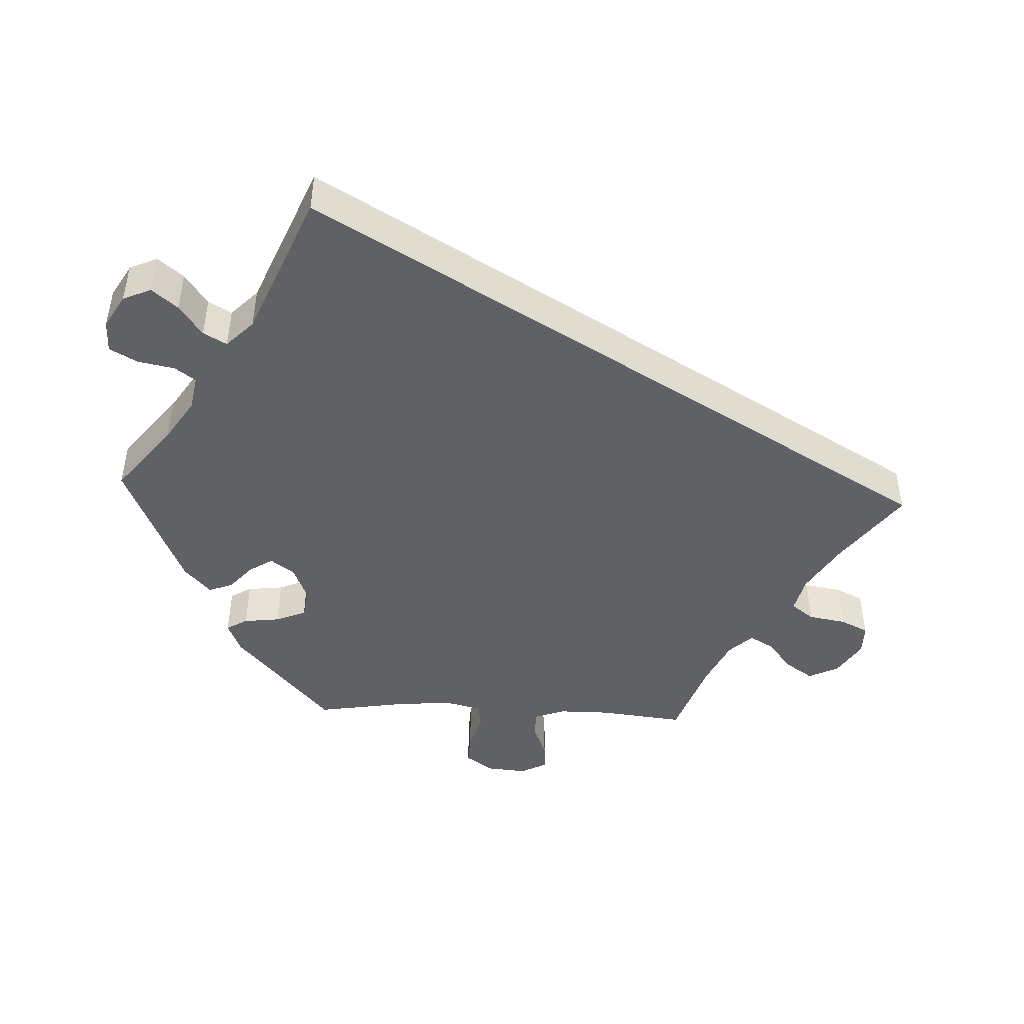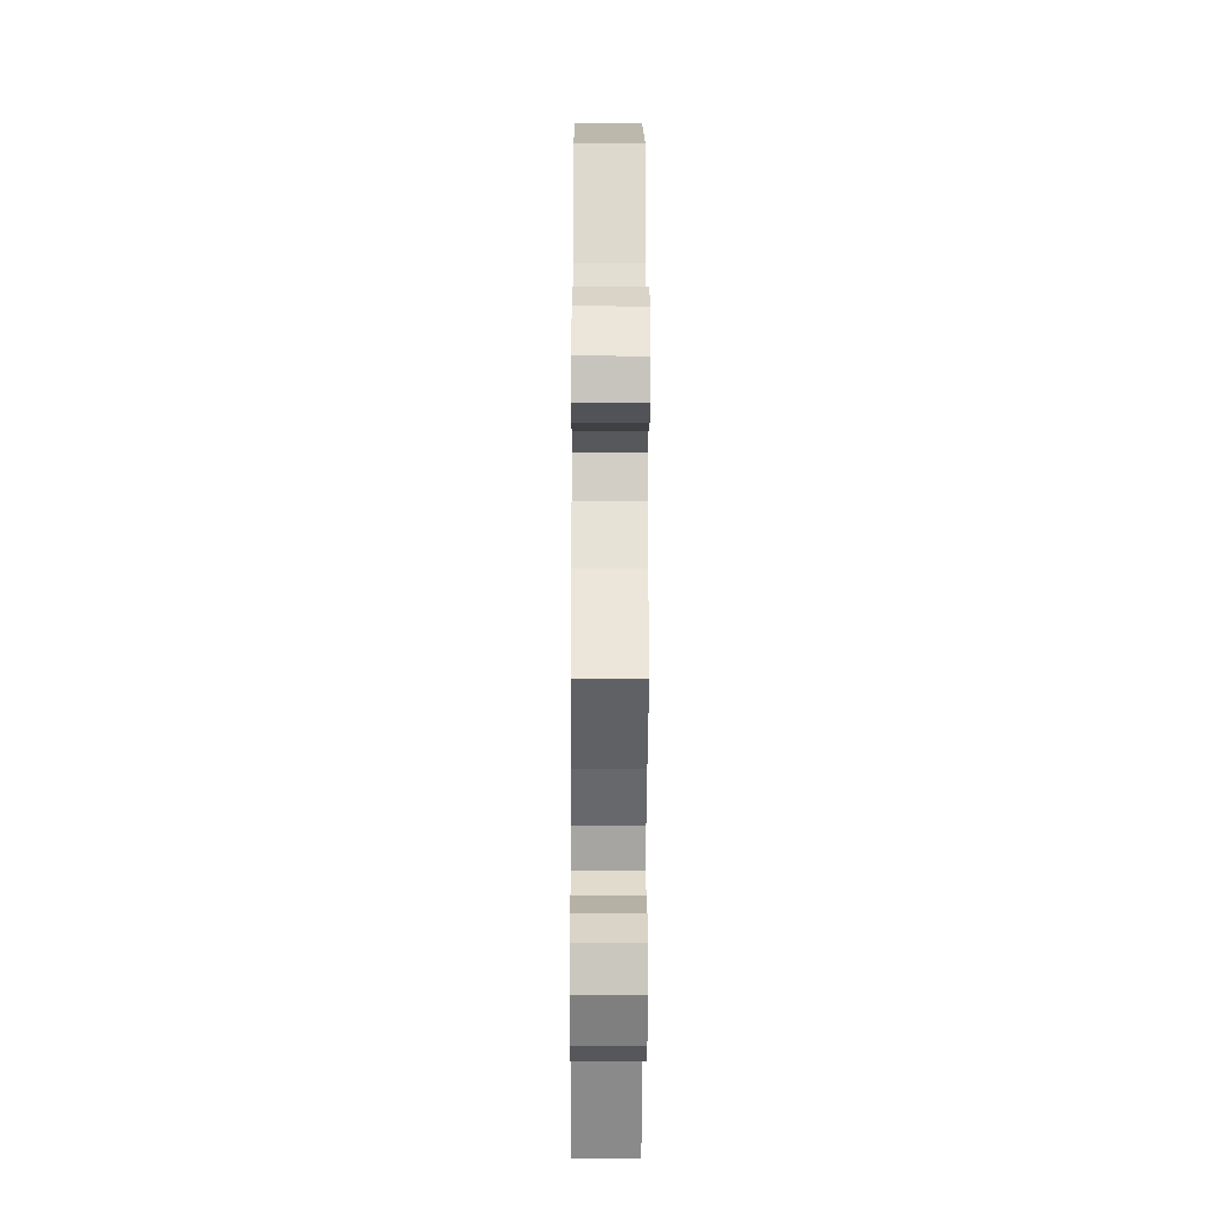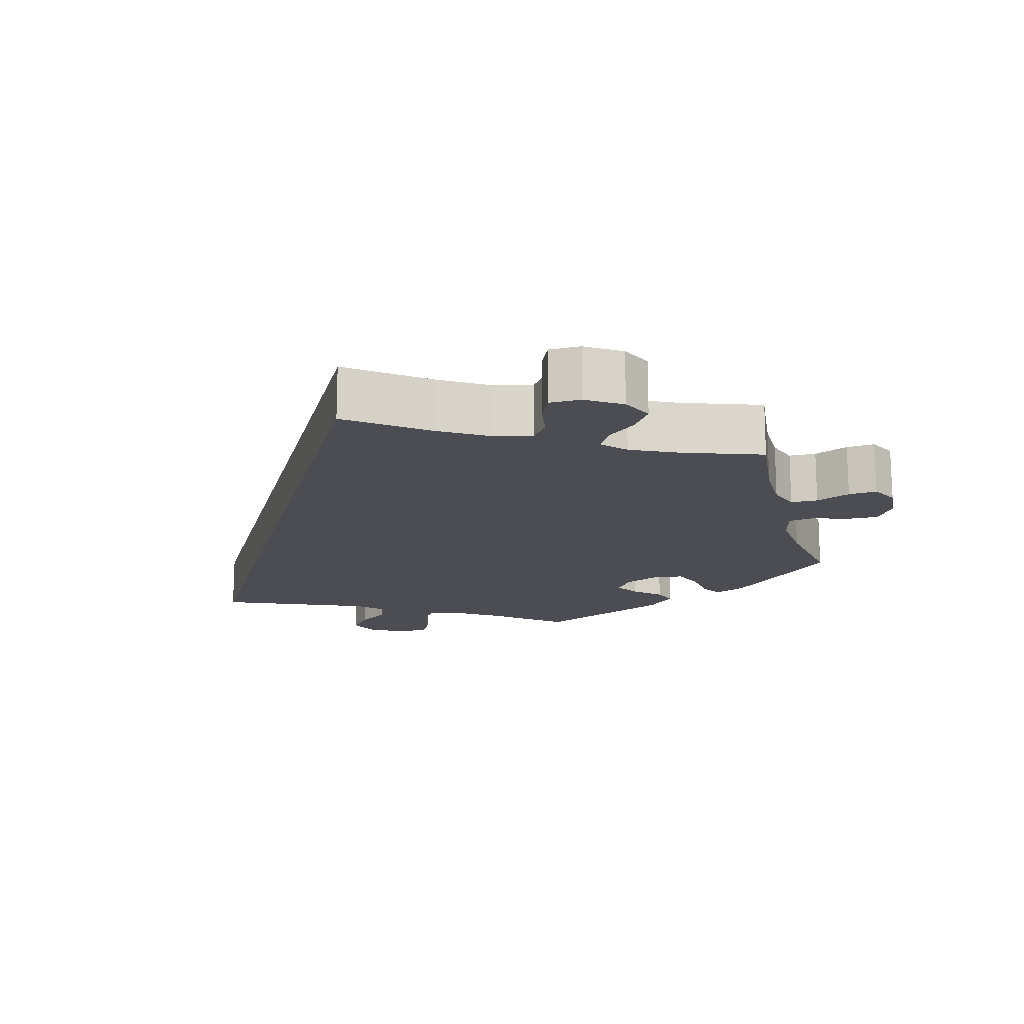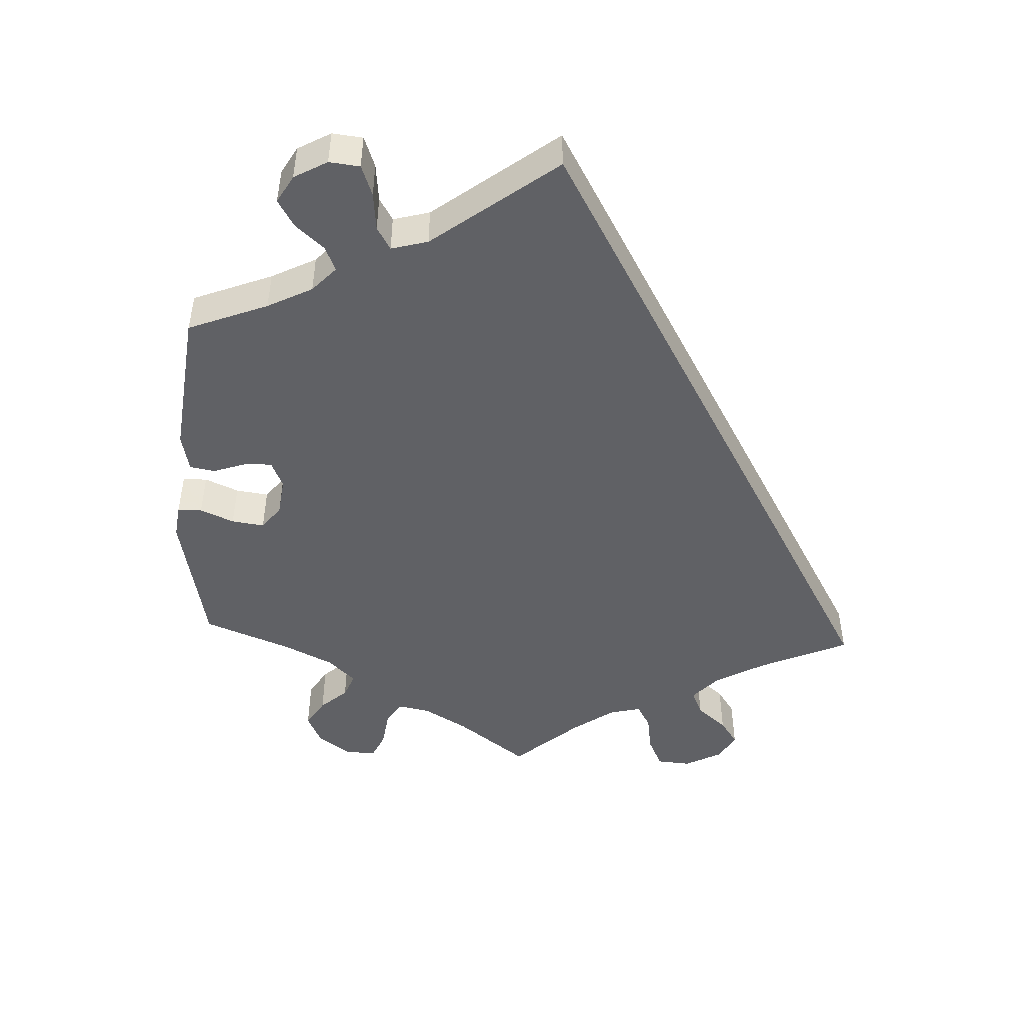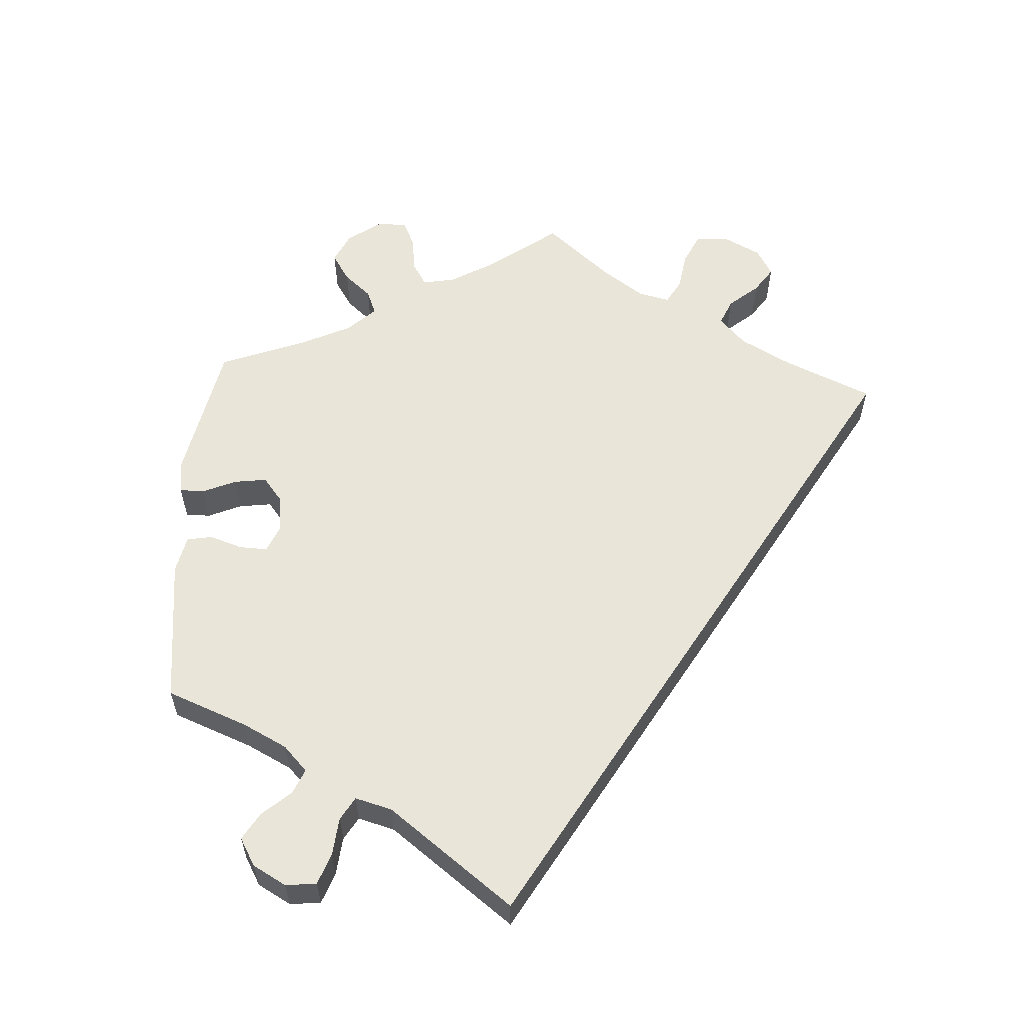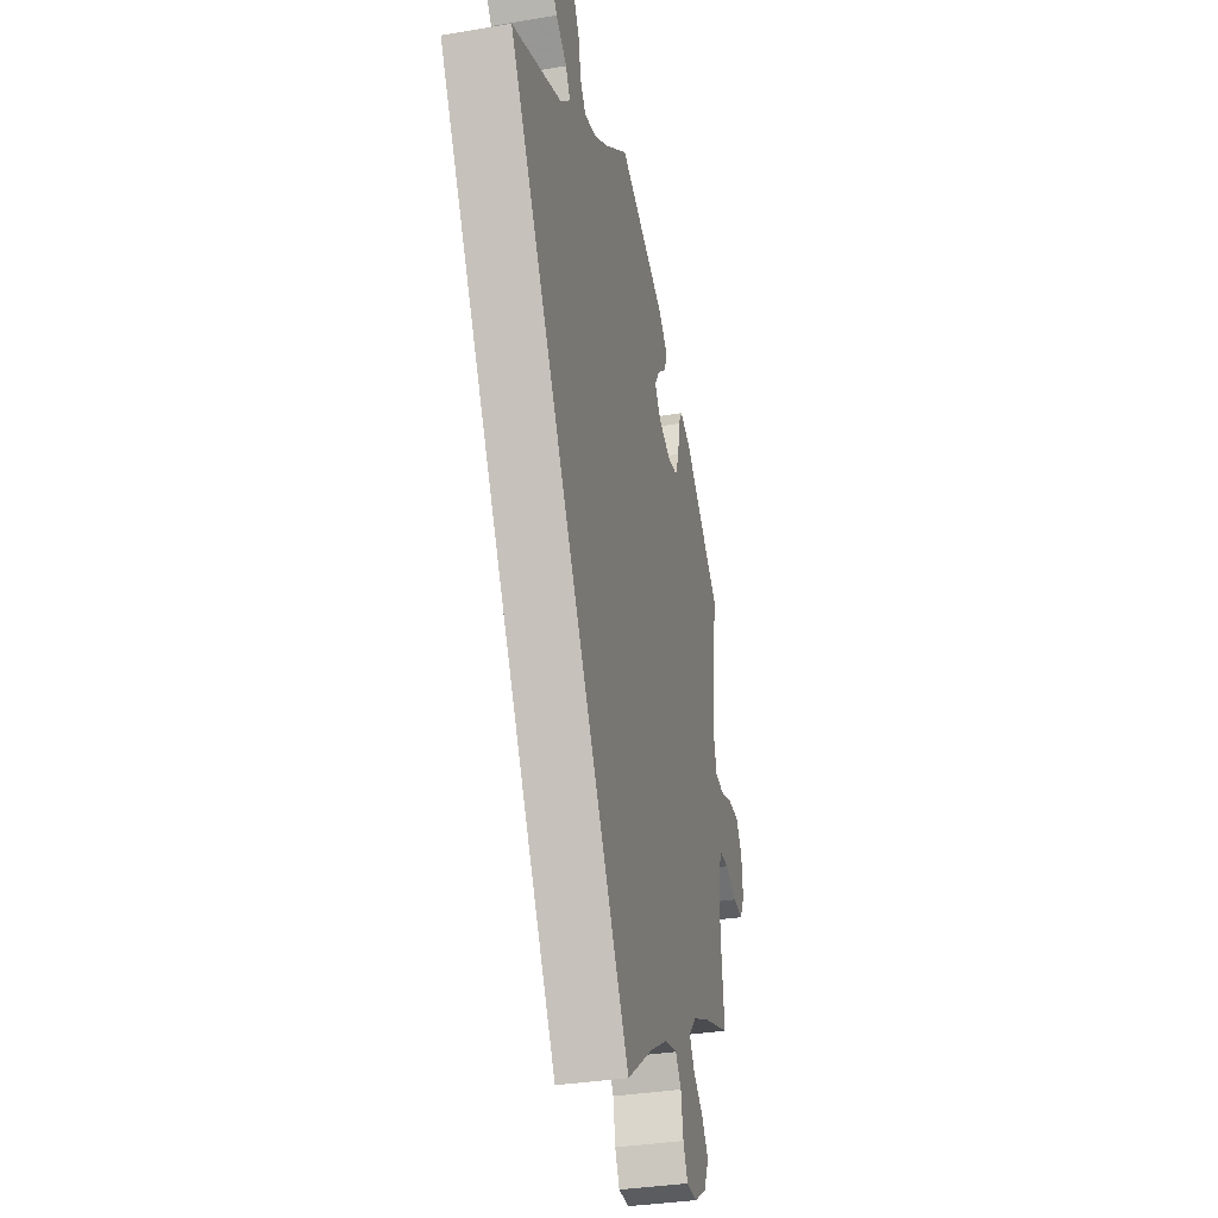
<metadata>
{"format":"obj","ext":"obj","renderer":"f3d","projection":"perspective","resolution":1024,"background":"white","views":[{"elev":-46.3,"azim":87.5,"up":"+Y"},{"elev":-26.9,"azim":-90.4,"up":"+Z"},{"elev":-16.3,"azim":-164.8,"up":"+Y"},{"elev":-48.1,"azim":57.3,"up":"+Y"},{"elev":58.3,"azim":63.4,"up":"+Y"},{"elev":-34.3,"azim":102.8,"up":"+Z"}]}
</metadata>
<code>
v 0.092 0.07 0.504
v 0.15 0.07 0.466
v 0.196 0.07 0.455
v 0.218 0.07 0.485
v 0.228 0.07 0.536
v 0.249 0.07 0.574
v 0.293 0.07 0.574
v 0.338 0.07 0.547
v 0.355 0.07 0.508
v 0.326 0.07 0.473
v 0.283 0.07 0.442
v 0.265 0.07 0.41
v 0.302 0.07 0.373
v 0.5 0.07 0.289
v 0 0.07 -0.578
v -0.106 0.07 -0.499
v -0.173 0.07 -0.458
v -0.223 0.07 -0.446
v -0.246 0.07 -0.477
v -0.255 0.07 -0.529
v -0.273 0.07 -0.567
v -0.316 0.07 -0.567
v -0.364 0.07 -0.536
v -0.384 0.07 -0.494
v -0.358 0.07 -0.456
v -0.317 0.07 -0.423
v -0.298 0.07 -0.39
v -0.328 0.07 -0.358
v -0.391 0.07 -0.328
v -0.501 0.07 -0.289
v -0.488 0.07 -0.172
v -0.488 0.07 -0.102
v -0.503 0.07 -0.059
v -0.54 0.07 -0.058
v -0.587 0.07 -0.077
v -0.626 0.07 -0.08
v -0.645 0.07 -0.043
v -0.64 0.07 0.012
v -0.614 0.07 0.05
v -0.569 0.07 0.048
v -0.523 0.07 0.032
v -0.487 0.07 0.037
v -0.475 0.07 0.087
v -0.481 0.07 0.163
v -0.501 0.07 0.289
v -0.354 0.07 0.42
v -0.311 0.07 0.438
v -0.294 0.07 0.409
v -0.288 0.07 0.359
v -0.271 0.07 0.317
v -0.23 0.07 0.311
v -0.182 0.07 0.331
v -0.158 0.07 0.364
v -0.179 0.07 0.397
v -0.214 0.07 0.428
v -0.226 0.07 0.461
v -0.187 0.07 0.497
v 0 0.07 0.578
v 0.092 0 0.504
v 0.15 0 0.466
v 0.196 0 0.455
v 0.218 0 0.485
v 0.228 0 0.536
v 0.249 0 0.574
v 0.293 0 0.574
v 0.338 0 0.547
v 0.355 0 0.508
v 0.326 0 0.473
v 0.283 0 0.442
v 0.265 0 0.41
v 0.302 0 0.373
v 0.5 0 0.289
v 0 0 -0.578
v -0.106 0 -0.499
v -0.173 0 -0.458
v -0.223 0 -0.446
v -0.246 0 -0.477
v -0.255 0 -0.529
v -0.273 0 -0.567
v -0.316 0 -0.567
v -0.364 0 -0.536
v -0.384 0 -0.494
v -0.358 0 -0.456
v -0.317 0 -0.423
v -0.298 0 -0.39
v -0.328 0 -0.358
v -0.391 0 -0.328
v -0.501 0 -0.289
v -0.488 0 -0.172
v -0.488 0 -0.102
v -0.503 0 -0.059
v -0.54 0 -0.058
v -0.587 0 -0.077
v -0.626 0 -0.08
v -0.645 0 -0.043
v -0.64 0 0.012
v -0.614 0 0.05
v -0.569 0 0.048
v -0.523 0 0.032
v -0.487 0 0.037
v -0.475 0 0.087
v -0.481 0 0.163
v -0.501 0 0.289
v -0.354 0 0.42
v -0.311 0 0.438
v -0.294 0 0.409
v -0.288 0 0.359
v -0.271 0 0.317
v -0.23 0 0.311
v -0.182 0 0.331
v -0.158 0 0.364
v -0.179 0 0.397
v -0.214 0 0.428
v -0.226 0 0.461
v -0.187 0 0.497
v 0 0 0.578
f 57 58 1
f 54 55 56 57
f 53 54 57 1
f 52 53 1 2
f 51 52 2 3
f 46 47 48 49
f 44 45 46 49
f 43 44 49 50
f 42 43 50 51
f 38 39 40 41
f 38 41 42
f 37 38 42
f 34 35 36 37
f 33 34 37 42
f 32 33 42 51
f 29 30 31
f 28 29 31 32
f 27 28 32 51
f 23 24 25 26
f 23 26 27
f 22 23 27
f 19 20 21 22
f 18 19 22 27
f 17 18 27 51
f 13 14 15 16
f 12 13 16 17
f 8 9 10 11
f 8 11 12
f 7 8 12
f 4 5 6 7
f 3 4 7 12
f 3 12 17 51
f 59 116 115
f 115 114 113 112
f 59 115 112 111
f 60 59 111 110
f 61 60 110 109
f 107 106 105 104
f 107 104 103 102
f 108 107 102 101
f 109 108 101 100
f 99 98 97 96
f 100 99 96
f 100 96 95
f 95 94 93 92
f 100 95 92 91
f 109 100 91 90
f 89 88 87
f 90 89 87 86
f 109 90 86 85
f 84 83 82 81
f 85 84 81
f 85 81 80
f 80 79 78 77
f 85 80 77 76
f 109 85 76 75
f 74 73 72 71
f 75 74 71 70
f 69 68 67 66
f 70 69 66
f 70 66 65
f 65 64 63 62
f 70 65 62 61
f 109 75 70 61
f 1 59 60 2
f 2 60 61 3
f 3 61 62 4
f 4 62 63 5
f 5 63 64 6
f 6 64 65 7
f 7 65 66 8
f 8 66 67 9
f 9 67 68 10
f 10 68 69 11
f 11 69 70 12
f 12 70 71 13
f 13 71 72 14
f 14 72 73 15
f 15 73 74 16
f 16 74 75 17
f 17 75 76 18
f 18 76 77 19
f 19 77 78 20
f 20 78 79 21
f 21 79 80 22
f 22 80 81 23
f 23 81 82 24
f 24 82 83 25
f 25 83 84 26
f 26 84 85 27
f 27 85 86 28
f 28 86 87 29
f 29 87 88 30
f 30 88 89 31
f 31 89 90 32
f 32 90 91 33
f 33 91 92 34
f 34 92 93 35
f 35 93 94 36
f 36 94 95 37
f 37 95 96 38
f 38 96 97 39
f 39 97 98 40
f 40 98 99 41
f 41 99 100 42
f 42 100 101 43
f 43 101 102 44
f 44 102 103 45
f 45 103 104 46
f 46 104 105 47
f 47 105 106 48
f 48 106 107 49
f 49 107 108 50
f 50 108 109 51
f 51 109 110 52
f 52 110 111 53
f 53 111 112 54
f 54 112 113 55
f 55 113 114 56
f 56 114 115 57
f 57 115 116 58
f 58 116 59 1

</code>
